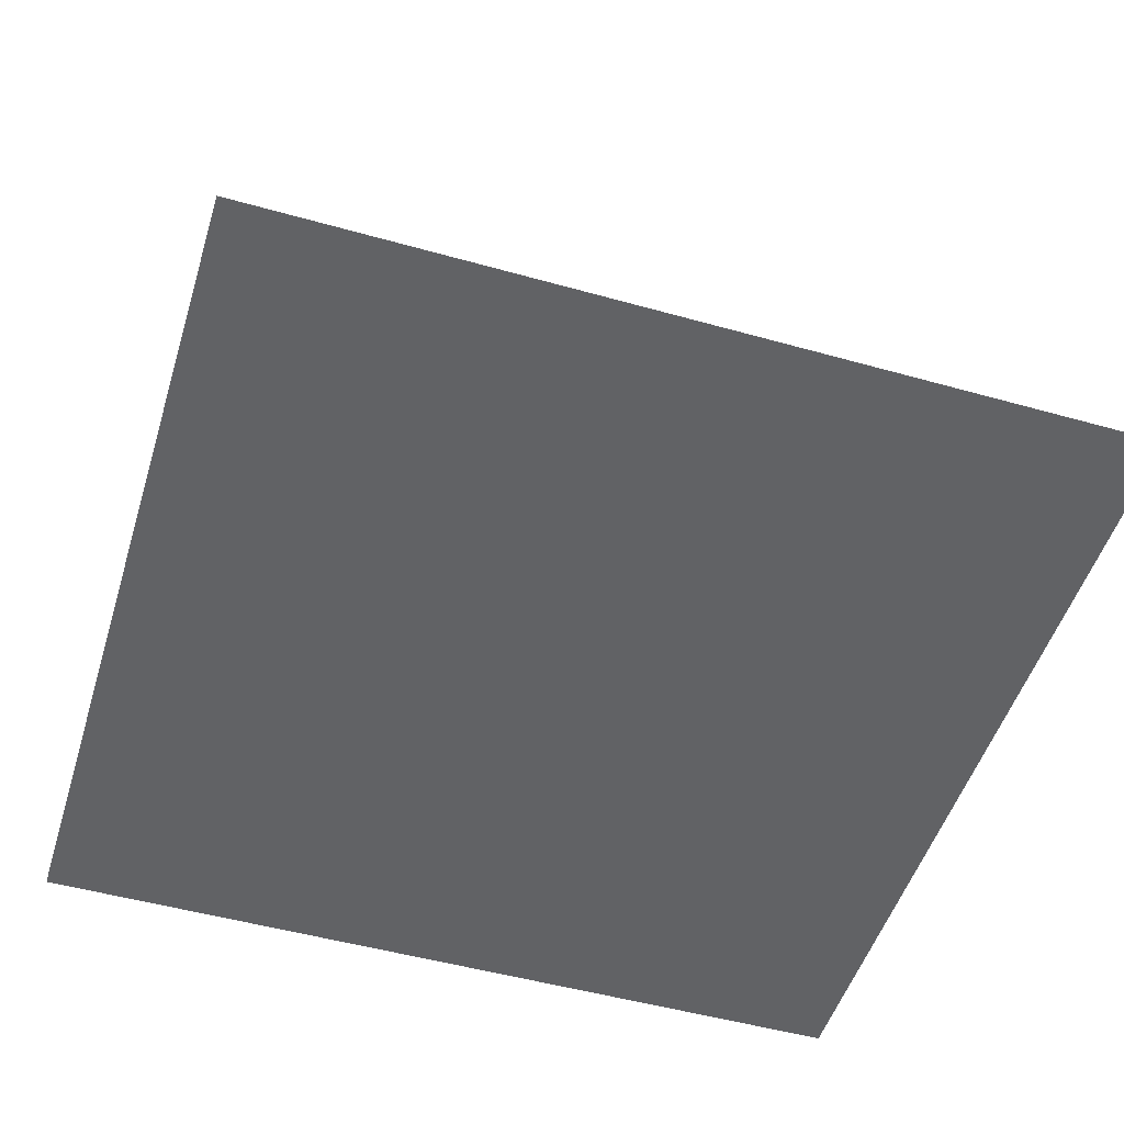
<metadata>
{"format":"obj","ext":"obj","renderer":"f3d","projection":"perspective","resolution":1024,"background":"white","views":[{"elev":-50.6,"azim":-107.1,"up":"+Y"}]}
</metadata>
<code>
o Plane
v -4.867 0 4.867
v 4.867 0 4.867
v -4.867 0 -4.867
v 4.867 0 -4.867
f 1 2 4 3
o Suzanne
v -0.3296 3.268 1.203
v -1.563 2.497 0.4752
v -0.1264 3.168 1.224
v -1.536 2.287 0.3921
v 0.08028 3.083 1.159
v -1.461 2.119 0.2491
v -0.2132 2.817 1.128
v -1.204 2.197 0.5425
v -0.3502 2.962 1.205
v -1.341 2.342 0.6203
v -0.4581 3.155 1.184
v -1.449 2.535 0.5991
v -0.5972 3.143 1.108
v -1.368 2.66 0.6528
v -0.6083 2.94 1.049
v -1.181 2.582 0.711
v -0.5519 2.782 0.9266
v -0.9923 2.506 0.6666
v -0.7363 3.002 0.6809
v -0.9565 2.864 0.5509
v -0.748 3.11 0.8459
v -1.144 2.862 0.6119
v -0.6684 3.234 1.002
v -1.351 2.806 0.5993
v -0.6542 3.391 0.9408
v -1.425 2.909 0.4858
v -0.7115 3.39 0.7468
v -1.284 3.032 0.4088
v -0.685 3.362 0.5368
v -1.125 3.087 0.2768
v -0.4006 3.634 0.5787
v -1.392 3.014 -0.006288
v -0.4968 3.602 0.7758
v -1.488 2.982 0.1908
v -0.5368 3.498 0.9534
v -1.528 2.878 0.3684
v -0.3867 3.517 1.036
v -1.62 2.745 0.3082
v -0.2296 3.619 0.9219
v -1.639 2.737 0.08988
v -0.05277 3.664 0.7694
v -1.594 2.699 -0.1406
v 0.1434 3.427 1.013
v -1.618 2.324 -0.02729
v -0.07175 3.439 1.104
v -1.657 2.447 0.1685
v -0.3037 3.409 1.139
v -1.625 2.583 0.3594
v -0.3108 3.426 1.166
v -1.654 2.585 0.3734
v -0.3965 3.545 1.055
v -1.652 2.76 0.3143
v -0.5695 3.536 0.9683
v -1.56 2.916 0.3833
v -0.6951 3.411 0.9571
v -1.444 2.942 0.5151
v -0.7176 3.234 1.02
v -1.356 2.835 0.6431
v -0.6327 3.138 1.14
v -1.381 2.67 0.698
v -0.5505 3.349 1.134
v -1.541 2.729 0.5493
v -0.4798 3.145 1.231
v -1.471 2.525 0.6458
v -0.3341 3.273 1.238
v -1.589 2.487 0.4972
v -1.011 3.271 0.538
v -1.075 3.2 0.7202
v -0.6167 1.584 1.657
v -0.796 2.158 1.353
v -0.8604 2.369 1.238
v -0.566 1.432 1.732
v -0.8399 3.148 0.377
v -0.8606 3.378 0.1689
v 0.3229 3.187 -1.633
v 0.7935 2.49 -1.692
v 0.9374 1.758 -1.16
v 0.5414 1.365 -0.07232
v -0.3019 2.403 1.099
v -0.8744 2.045 0.7612
v -0.06989 2.125 1.455
v -0.9507 1.574 0.935
v 0.07477 1.769 1.75
v -0.9162 1.149 1.165
v 0.21 1.463 1.91
v -0.825 0.815 1.299
v 0.1831 1.34 1.923
v -0.7418 0.7617 1.377
v -0.05428 1.193 1.865
v -0.5608 0.8763 1.566
v -0.3293 1.026 1.762
v 0.04846 2.662 1.205
v -1.185 1.89 0.4774
v 0.2794 2.993 1.275
v -1.504 1.877 0.2217
v 0.5983 3.391 1.123
v -1.736 1.931 -0.2549
v 0.3722 3.937 1.058
v -2.05 2.421 -0.3721
v 0.1077 3.908 0.9198
v -1.896 2.654 -0.2632
v -0.3139 3.931 0.7006
v -1.701 3.064 -0.1184
v -0.6649 4.046 0.4602
v -1.568 3.481 -0.07283
v -0.9098 3.856 0.3942
v -1.35 3.581 0.1342
v -0.9541 3.425 0.5366
v -1.13 3.315 0.4326
v -0.811 3.411 0.7315
v -1.273 3.122 0.4585
v -0.819 3.206 0.8001
v -1.171 2.985 0.5921
v -0.6083 2.94 1.049
v -1.181 2.582 0.711
v -0.2936 2.949 1.22
v -1.351 2.288 0.5962
v -0.1084 3.105 1.229
v -1.496 2.237 0.4099
v 0.06257 3.397 1.181
v -1.699 2.295 0.1413
v 0.04657 3.576 1.083
v -1.759 2.447 0.01699
v -0.05378 3.67 0.9915
v -1.749 2.609 -0.009516
v -0.3813 3.647 0.8567
v -1.592 2.889 0.1417
v -0.6907 3.56 0.7268
v -1.395 3.119 0.3108
v -0.5868 1.453 1.745
v -0.449 1.621 1.788
v -0.7573 1.428 1.606
v -0.37 1.436 1.883
v -0.7003 1.229 1.688
v -0.4126 1.307 1.865
v -0.5888 1.197 1.761
v -0.4889 1.235 1.81
v -0.8032 2.328 1.185
v -0.8131 2.406 1.119
v -0.6673 2.484 1.211
v -0.9536 2.305 1.042
v -0.6162 2.391 1.32
v -0.9685 2.17 1.112
v -0.6404 2.257 1.341
v -0.8827 2.105 1.198
v -0.2025 2.856 1.262
v -1.326 2.153 0.5993
v 0.1249 3.174 1.279
v -1.615 2.086 0.2522
v 0.2547 3.481 1.188
v -1.793 2.2 -0.02068
v 0.1535 3.789 1.098
v -1.939 2.48 -0.1368
v -0.01883 3.843 1.105
v -1.957 2.631 -0.03864
v -0.499 3.868 0.8546
v -1.732 3.096 0.1266
v -0.7531 3.924 0.7065
v -1.634 3.373 0.1865
v -0.9173 3.801 0.6599
v -1.49 3.443 0.3219
v -0.9862 3.423 0.756
v -1.272 3.244 0.587
v -0.7322 2.619 1.275
v -1.085 2.398 1.067
v -0.3736 2.111 1.563
v -0.9682 1.739 1.212
v -0.2018 1.74 1.827
v -0.9064 1.299 1.411
v -0.1118 1.561 1.929
v -0.8605 1.093 1.487
v -0.08695 1.373 1.957
v -0.7476 0.9592 1.567
v -0.1806 1.287 1.915
v -0.6431 0.9975 1.642
v -0.4155 1.123 1.804
v -0.8601 2.681 0.9072
v -0.9625 2.953 0.7915
v -0.5652 3.631 0.7633
v -1.49 3.052 0.2173
v -0.6887 2.982 0.979
v -1.151 2.692 0.706
v -0.7663 3.066 0.8917
v -1.141 2.831 0.6707
v -0.4488 1.675 1.763
v -0.7791 1.469 1.568
v -0.6062 2.018 1.504
v -0.8264 1.88 1.374
v -0.7163 1.949 1.439
v -0.748 2.122 1.31
v -0.6802 2.311 1.383
v -0.9445 2.146 1.227
v -0.6596 2.426 1.388
v -1.034 2.192 1.167
v -0.7071 2.538 1.253
v -1.015 2.345 1.071
v -0.8089 2.488 1.187
v -0.919 2.419 1.122
v -0.8912 2.364 1.295
v -0.826 2.479 1.258
v -0.9581 2.396 1.18
v -0.7572 2.508 1.305
v -1.021 2.343 1.149
v -0.7289 2.425 1.41
v -1.037 2.232 1.228
v -0.7376 2.347 1.377
v -0.9578 2.21 1.247
v -0.8341 2.219 1.352
v -0.1723 2.257 1.262
v -0.899 1.802 0.8327
v -0.5103 2.377 1.317
v -0.9728 2.088 1.044
v -0.4638 2.285 1.402
v -0.9703 1.968 1.103
v -0.227 2.331 1.179
v -0.8877 1.918 0.7885
v -0.4944 1.259 1.794
v -0.431 1.312 1.825
v -0.5631 1.229 1.747
v -0.4085 1.439 1.848
v -0.6727 1.273 1.692
v -0.4538 1.567 1.789
v -0.718 1.402 1.633
v -0.4907 1.382 1.658
v -0.3785 1.517 1.714
v -0.6427 1.351 1.558
v -0.3295 1.407 1.747
v -0.5938 1.242 1.591
v -0.3729 1.302 1.738
v -0.5051 1.219 1.66
v -0.4363 1.249 1.707
v -0.7412 3.126 0.9471
v -1.226 2.823 0.6611
v -0.6884 3.041 1.013
v -1.217 2.71 0.7014
v -0.556 3.576 0.838
v -1.503 2.984 0.279
v -0.6596 3.519 0.8145
v -1.43 3.037 0.3595
v -0.4422 3.614 0.9619
v -1.631 2.87 0.2599
v -0.137 3.619 1.024
v -1.723 2.627 0.08792
v -0.07315 3.54 1.097
v -1.725 2.507 0.1218
v -0.04251 3.387 1.175
v -1.672 2.367 0.2135
v -0.1984 3.179 1.238
v -1.542 2.338 0.4447
v -0.3552 3.045 1.224
v -1.412 2.383 0.5998
v -0.6261 3.009 1.104
v -1.265 2.609 0.7269
v -0.7573 3.252 0.874
v -1.264 2.935 0.575
v -0.7404 3.398 0.8205
v -1.335 3.026 0.4695
v -0.6747 3.38 0.8251
v -1.335 2.967 0.4351
v -0.7081 3.251 0.8562
v -1.259 2.907 0.5312
v -0.5823 3.032 1.07
v -1.265 2.605 0.6672
v -0.3452 3.07 1.179
v -1.402 2.409 0.5554
v -0.2077 3.179 1.188
v -1.507 2.366 0.4213
v -0.08291 3.378 1.123
v -1.624 2.413 0.2133
v -0.09634 3.491 1.058
v -1.66 2.513 0.1352
v -0.1574 3.558 0.9933
v -1.655 2.622 0.1093
v -0.4233 3.581 0.9325
v -1.59 2.851 0.2435
v -0.6313 3.486 0.8346
v -1.424 2.99 0.3666
v -0.5388 3.536 0.8516
v -1.486 2.944 0.2926
v -0.6445 3.064 0.9797
v -1.217 2.705 0.6417
v -0.6746 3.14 0.9176
v -1.225 2.795 0.5926
v -0.7138 3.333 0.4226
v -1.022 3.14 0.2406
v -0.6724 3.721 0.2976
v -1.223 3.377 -0.02741
v -0.4551 3.866 0.3599
v -1.402 3.274 -0.1991
v -0.1544 3.772 0.5673
v -1.52 2.917 -0.2387
v 0.2288 3.751 0.7511
v -1.687 2.553 -0.3799
v 0.4465 3.764 0.8552
v -1.8 2.359 -0.4708
v 0.5975 3.324 0.9693
v -1.583 1.96 -0.3177
v 0.3669 2.947 1.045
v -1.329 1.886 0.04369
v 0.1048 2.694 1.076
v -1.128 1.923 0.3475
v -0.648 3.702 -0.5348
v -0.2514 3.606 -1.105
v 0.8482 1.452 -0.6842
v -0.05756 1.578 0.7157
v -0.1959 0.9652 1.6
v -0.1196 1.154 1.271
v -0.1738 1.494 1.002
v -0.1583 1.601 0.8628
v 1.055 3.302 0.5418
v -1.345 1.8 -0.8752
v 1.154 3.376 0.3273
v -1.268 1.861 -1.103
v 1.506 2.977 -0.2019
v -0.6743 1.613 -1.489
v 1.314 2.798 -0.986
v 0.01494 1.985 -1.753
v 0.9696 2.782 0.7511
v -1.1 1.486 -0.4709
v 1.071 2.395 0.4056
v -0.6028 1.348 -0.5824
v 1.405 2.45 -0.02377
v -0.4011 1.32 -1.09
v 1.226 2.132 -0.6489
v 0.2788 1.539 -1.208
v -0.01932 2.086 1.087
v -0.68 1.672 0.6968
v 0.09773 1.851 0.9099
v -0.4088 1.534 0.6109
v 0.2099 1.575 1.467
v -0.6049 1.065 0.9864
v 0.07244 1.865 1.23
v -0.6322 1.424 0.8144
v 0.3174 1.311 1.727
v -0.6075 0.7321 1.181
v 0.03512 1.363 1.371
v -0.3613 1.115 1.137
v -0.05386 1.676 1.125
v -0.4062 1.456 0.9171
v 0.05166 1.143 1.674
v -0.4108 0.8534 1.401
v -0.093 2.193 1.033
v -0.7096 1.807 0.6691
v -0.1684 2.293 1.022
v -0.763 1.921 0.6712
v -0.2347 2.388 1.001
v -0.8073 2.03 0.6631
v 0.2425 1.857 0.7888
v -0.3521 1.485 0.4378
v 0.8355 1.786 0.216
v -0.001284 1.262 -0.278
v 1.162 1.908 -0.2714
v 0.1932 1.301 -0.8434
v 0.7818 3.64 -1.009
v -0.4954 2.841 -1.763
v 0.3972 3.928 -0.6619
v -0.8801 3.128 -1.416
v 0.07043 3.997 -0.1819
v -1.207 3.198 -0.9359
v -0.03136 3.627 0.4153
v -1.331 2.814 -0.3517
v 0.4926 3.625 0.6324
v -1.555 2.344 -0.5766
v 0.4077 3.58 0.4348
v -1.376 2.464 -0.6182
v 0.595 3.826 -0.111
v -1.211 2.697 -1.177
v 0.7824 3.794 0.2546
v -1.464 2.389 -1.071
v 1.045 3.728 -0.1194
v -1.202 2.323 -1.445
v 0.869 3.743 -0.4872
v -0.9367 2.614 -1.553
v 1.184 3.483 -0.7442
v -0.6219 2.353 -1.81
v 1.353 3.46 -0.3581
v -0.8931 2.055 -1.684
v 1.436 2.842 -0.5906
v -0.3034 1.754 -1.618
v 1.31 2.287 -0.3396
v -0.05565 1.433 -1.146
v 1.278 3.257 0.08149
v -1.034 1.811 -1.284
v 0.4599 2.351 0.7081
v -0.6852 1.634 0.03207
v 0.9185 2.115 0.2791
v -0.2927 1.357 -0.4359
v 1.386 3.419 0.01938
v -1.124 1.848 -1.463
v 1.284 2.553 0.6224
v -0.896 1.19 -0.6646
v 1.881 2.722 0.5367
v -1.048 0.8893 -1.192
v 2.286 3.11 0.4456
v -1.326 0.8501 -1.686
v 2.284 3.579 0.2439
v -1.526 1.196 -2.005
v 2.053 3.76 -0.04445
v -1.426 1.583 -2.098
v 1.64 3.594 -0.04438
v -1.245 1.789 -1.747
v 1.623 3.507 0.04355
v -1.24 1.716 -1.646
v 1.975 3.631 0.02921
v -1.372 1.537 -1.947
v 2.155 3.466 0.2248
v -1.412 1.234 -1.881
v 2.151 3.098 0.394
v -1.262 0.9621 -1.621
v 1.821 2.824 0.4973
v -1.086 1.005 -1.219
v 1.346 2.703 0.586
v -0.9884 1.243 -0.792
v 1.428 3.385 0.1136
v -1.17 1.759 -1.42
v 1.562 3.279 0.0964
v -1.102 1.612 -1.477
v 1.497 2.775 0.4811
v -0.9911 1.218 -0.9879
v 1.891 2.852 0.3819
v -1.038 1.019 -1.347
v 2.158 3.077 0.3073
v -1.189 0.9824 -1.669
v 2.17 3.355 0.1872
v -1.309 1.178 -1.867
v 2.035 3.47 0.03414
v -1.268 1.404 -1.916
v 1.74 3.364 0.02922
v -1.144 1.559 -1.674
v 1.334 3.214 0.1305
v -1.045 1.726 -1.274
v 1.436 2.991 0.1611
v -0.9203 1.517 -1.23
v 1.353 2.804 0.1757
v -0.783 1.467 -1.085
v 1.444 2.847 0.2356
v -0.8684 1.4 -1.129
v 1.501 2.761 0.3267
v -0.877 1.273 -1.077
v 1.468 2.686 0.3325
v -0.8221 1.253 -1.019
v 1.106 2.759 0.5121
v -0.9423 1.478 -0.6969
v 1.221 2.654 0.396
v -0.8052 1.387 -0.8
v 1.217 2.739 0.3118
v -0.8088 1.472 -0.8842
v 1.297 3.042 0.179
v -0.9487 1.637 -1.147
v 1.48 3.151 0.1453
v -1.031 1.58 -1.337
v 1.546 3.105 0.08141
v -0.9647 1.534 -1.401
v 1.523 2.657 0.2709
v -0.7677 1.224 -1.081
v 1.567 2.739 0.2716
v -0.8336 1.237 -1.145
v 1.512 2.813 0.1885
v -0.8223 1.353 -1.19
v 1.418 2.782 0.1206
v -0.7396 1.431 -1.153
v 1.501 2.969 0.106
v -0.8769 1.481 -1.298
v 1.831 3.32 -0.01374
v -1.098 1.488 -1.743
v 2.117 3.432 0.001439
v -1.231 1.337 -1.975
v 2.26 3.335 0.1531
v -1.285 1.117 -1.94
v 2.239 3.061 0.2834
v -1.174 0.9258 -1.732
v 1.965 2.825 0.3165
v -0.9855 0.9787 -1.425
v 1.558 2.753 0.4013
v -0.9303 1.196 -1.068
v 1.642 3.229 0.04693
v -1.045 1.548 -1.539
v 1.598 2.911 0.1984
v -0.9121 1.34 -1.284
v 1.69 2.876 0.2749
v -0.9528 1.223 -1.285
v 1.792 3.007 0.2222
v -1.026 1.243 -1.442
v 1.703 3.053 0.1625
v -1.006 1.358 -1.437
v 1.785 3.182 0.1135
v -1.077 1.39 -1.576
v 1.866 3.14 0.1835
v -1.107 1.28 -1.572
v 1.944 3.219 0.1949
v -1.183 1.263 -1.651
v 1.889 3.293 0.1117
v -1.172 1.378 -1.695
v 1.853 3.429 -0.2305
v -1.032 1.624 -1.934
v 2.234 3.638 -0.156
v -1.289 1.433 -2.236
v 2.404 3.509 0.1781
v -1.449 1.098 -2.097
v 2.448 3.075 0.3381
v -1.252 0.76 -1.846
v 2.066 2.644 0.3051
v -0.8629 0.8119 -1.424
v 1.537 2.466 0.3525
v -0.6875 1.074 -0.9605
v 1.523 3.264 -0.1779
v -0.8996 1.748 -1.608
f 51 5 7 49
f 8 6 52 50
f 49 7 9 47
f 10 8 50 48
f 7 13 11 9
f 12 14 8 10
f 5 15 13 7
f 14 16 6 8
f 15 17 19 13
f 20 18 16 14
f 13 19 21 11
f 22 20 14 12
f 19 25 23 21
f 24 26 20 22
f 17 27 25 19
f 26 28 18 20
f 27 29 31 25
f 32 30 28 26
f 25 31 33 23
f 34 32 26 24
f 31 37 35 33
f 36 38 32 34
f 29 39 37 31
f 38 40 30 32
f 39 41 43 37
f 44 42 40 38
f 37 43 45 35
f 46 44 38 36
f 43 49 47 45
f 48 50 44 46
f 41 51 49 43
f 50 52 42 44
f 51 41 55 53
f 56 42 52 54
f 41 39 57 55
f 58 40 42 56
f 39 29 59 57
f 60 30 40 58
f 29 27 61 59
f 62 28 30 60
f 27 17 63 61
f 64 18 28 62
f 17 15 67 63
f 68 16 18 64
f 15 5 69 67
f 70 6 16 68
f 5 51 53 69
f 54 52 6 70
f 65 69 53
f 54 70 66
f 67 69 65
f 66 70 68
f 65 63 67
f 68 64 66
f 65 61 63
f 64 62 66
f 65 59 61
f 62 60 66
f 65 57 59
f 60 58 66
f 65 55 57
f 58 56 66
f 65 53 55
f 56 54 66
f 93 178 180 95
f 180 179 94 95
f 91 176 178 93
f 179 177 92 94
f 89 174 176 91
f 177 175 90 92
f 87 172 174 89
f 175 173 88 90
f 85 170 172 87
f 173 171 86 88
f 83 96 150 168
f 151 97 84 169
f 96 98 152 150
f 153 99 97 151
f 98 100 154 152
f 155 101 99 153
f 100 102 156 154
f 157 103 101 155
f 102 104 158 156
f 159 105 103 157
f 104 106 160 158
f 161 107 105 159
f 106 108 162 160
f 163 109 107 161
f 108 110 164 162
f 165 111 109 163
f 110 112 166 164
f 167 113 111 165
f 112 71 72 166
f 72 71 113 167
f 114 132 164 166
f 165 133 115 167
f 132 183 162 164
f 163 184 133 165
f 130 160 162 183
f 163 161 131 184
f 128 158 160 130
f 161 159 129 131
f 126 156 158 128
f 159 157 127 129
f 124 154 156 126
f 157 155 125 127
f 122 152 154 124
f 155 153 123 125
f 120 150 152 122
f 153 151 121 123
f 118 168 150 120
f 151 169 119 121
f 118 185 181 168
f 181 186 119 169
f 114 166 72 116
f 72 167 115 117
f 116 72 182 187
f 182 72 117 188
f 181 185 187 182
f 188 186 181 182
f 139 141 180 178
f 180 141 140 179
f 137 139 178 176
f 179 140 138 177
f 135 137 176 174
f 177 138 136 175
f 170 191 189 172
f 190 192 171 173
f 135 174 172 189
f 173 175 136 190
f 148 194 193 191
f 193 194 149 192
f 189 191 193 73
f 193 192 190 73
f 134 135 189 73
f 190 136 134 73
f 146 197 195 148
f 196 198 147 149
f 144 199 197 146
f 198 200 145 147
f 143 201 199 144
f 200 202 143 145
f 142 75 201 143
f 202 75 142 143
f 194 148 195 74
f 196 149 194 74
f 74 195 210 212
f 211 196 74 212
f 75 203 204 201
f 205 203 75 202
f 201 204 206 199
f 207 205 202 200
f 199 206 208 197
f 209 207 200 198
f 197 208 210 195
f 211 209 198 196
f 203 208 206 204
f 207 209 203 205
f 203 212 210 208
f 211 212 203 209
f 143 144 168 181
f 169 145 143 181
f 144 146 215 168
f 216 147 145 169
f 146 148 217 215
f 218 149 147 216
f 148 191 170 217
f 171 192 149 218
f 85 213 217 170
f 218 214 86 171
f 213 219 215 217
f 216 220 214 218
f 83 168 215 219
f 216 169 84 220
f 135 134 76 226
f 76 134 136 227
f 137 135 226 224
f 227 136 138 225
f 139 137 224 222
f 225 138 140 223
f 141 139 222 221
f 223 140 141 221
f 221 222 233 235
f 234 223 221 235
f 222 224 231 233
f 232 225 223 234
f 224 226 229 231
f 230 227 225 232
f 226 76 228 229
f 228 76 227 230
f 228 235 233 229
f 234 235 228 230
f 229 233 231
f 232 234 230
f 187 185 238 236
f 239 186 188 237
f 116 187 236 258
f 237 188 117 259
f 114 116 258 260
f 259 117 115 261
f 185 118 256 238
f 257 119 186 239
f 118 120 254 256
f 255 121 119 257
f 120 122 252 254
f 253 123 121 255
f 122 124 250 252
f 251 125 123 253
f 124 126 248 250
f 249 127 125 251
f 126 128 246 248
f 247 129 127 249
f 128 130 244 246
f 245 131 129 247
f 130 183 240 244
f 241 184 131 245
f 183 132 242 240
f 243 133 184 241
f 132 114 260 242
f 261 115 133 243
f 242 260 262 280
f 263 261 243 281
f 240 242 280 282
f 281 243 241 283
f 244 240 282 278
f 283 241 245 279
f 246 244 278 276
f 279 245 247 277
f 248 246 276 274
f 277 247 249 275
f 250 248 274 272
f 275 249 251 273
f 252 250 272 270
f 273 251 253 271
f 254 252 270 268
f 271 253 255 269
f 256 254 268 266
f 269 255 257 267
f 238 256 266 284
f 267 257 239 285
f 260 258 264 262
f 265 259 261 263
f 258 236 286 264
f 287 237 259 265
f 236 238 284 286
f 285 239 237 287
f 71 112 288 77
f 289 113 71 77
f 112 110 290 288
f 291 111 113 289
f 110 108 292 290
f 293 109 111 291
f 108 106 294 292
f 295 107 109 293
f 106 104 296 294
f 297 105 107 295
f 104 102 298 296
f 299 103 105 297
f 102 100 300 298
f 301 101 103 299
f 100 98 302 300
f 303 99 101 301
f 98 96 304 302
f 305 97 99 303
f 312 313 332 342
f 333 313 312 343
f 311 312 342 340
f 343 312 311 341
f 310 311 340 344
f 341 311 310 345
f 93 95 310 344
f 310 95 94 345
f 91 93 344 338
f 345 94 92 339
f 89 91 338 334
f 339 92 90 335
f 87 89 334 336
f 335 90 88 337
f 334 340 342 336
f 343 341 335 337
f 334 338 344 340
f 345 339 335 341
f 330 336 342 332
f 343 337 331 333
f 85 87 336 330
f 337 88 86 331
f 213 346 348 219
f 349 347 214 220
f 85 330 346 213
f 347 331 86 214
f 83 219 348 350
f 349 220 84 351
f 83 350 304 96
f 305 351 84 97
f 81 328 356 308
f 357 329 81 308
f 308 356 354 82
f 355 357 308 82
f 82 354 352 309
f 353 355 82 309
f 309 352 332 313
f 333 353 309 313
f 330 332 352 346
f 353 333 331 347
f 300 302 322 314
f 323 303 301 315
f 80 320 328 81
f 329 321 80 81
f 306 362 360 307
f 361 363 306 307
f 307 360 358 79
f 359 361 307 79
f 79 358 320 80
f 321 359 79 80
f 296 298 366 368
f 367 299 297 369
f 368 366 372 370
f 373 367 369 371
f 370 372 374 376
f 375 373 371 377
f 376 374 380 378
f 381 375 377 379
f 318 382 378 380
f 379 383 319 381
f 320 358 378 382
f 379 359 321 383
f 358 360 376 378
f 377 361 359 379
f 360 362 370 376
f 371 363 361 377
f 362 364 368 370
f 369 365 363 371
f 294 296 368 364
f 369 297 295 365
f 78 364 362 306
f 363 365 78 306
f 288 290 292 294
f 293 291 289 295
f 288 294 364 78
f 365 295 289 78
f 77 288 78
f 78 289 77
f 298 300 314 366
f 315 301 299 367
f 314 316 372 366
f 373 317 315 367
f 316 386 374 372
f 375 387 317 373
f 318 380 374 386
f 375 381 319 387
f 352 354 390 388
f 391 355 353 389
f 322 388 390 324
f 391 389 323 325
f 302 304 388 322
f 389 305 303 323
f 304 348 346 388
f 347 349 305 389
f 346 352 388
f 389 353 347
f 304 350 348
f 349 351 305
f 318 326 384 382
f 385 327 319 383
f 320 382 384 328
f 385 383 321 329
f 324 390 384 326
f 385 391 325 327
f 354 356 384 390
f 385 357 355 391
f 328 384 356
f 357 385 329
f 404 392 418 406
f 419 393 405 407
f 404 406 408 402
f 409 407 405 403
f 402 408 410 400
f 411 409 403 401
f 400 410 412 398
f 413 411 401 399
f 398 412 414 396
f 415 413 399 397
f 396 414 416 394
f 417 415 397 395
f 414 424 422 416
f 423 425 415 417
f 412 426 424 414
f 425 427 413 415
f 410 428 426 412
f 427 429 411 413
f 408 430 428 410
f 429 431 409 411
f 406 432 430 408
f 431 433 407 409
f 406 418 420 432
f 421 419 407 433
f 322 324 448 446
f 449 325 323 447
f 324 394 416 448
f 417 395 325 449
f 314 322 446 316
f 447 323 315 317
f 386 434 418 392
f 419 435 387 393
f 416 422 444 448
f 445 423 417 449
f 442 450 448 444
f 449 451 443 445
f 438 450 442 440
f 443 451 439 441
f 436 452 450 438
f 451 453 437 439
f 434 452 436 454
f 437 453 435 455
f 418 434 454 420
f 455 435 419 421
f 316 452 434 386
f 435 453 317 387
f 316 446 450 452
f 451 447 317 453
f 446 448 450
f 451 449 447
f 420 454 456 480
f 457 455 421 481
f 454 436 466 456
f 467 437 455 457
f 436 438 464 466
f 465 439 437 467
f 438 440 462 464
f 463 441 439 465
f 440 442 460 462
f 461 443 441 463
f 442 444 458 460
f 459 445 443 461
f 444 422 478 458
f 479 423 445 459
f 432 420 480 468
f 481 421 433 469
f 430 432 468 470
f 469 433 431 471
f 428 430 470 472
f 471 431 429 473
f 426 428 472 474
f 473 429 427 475
f 424 426 474 476
f 475 427 425 477
f 422 424 476 478
f 477 425 423 479
f 462 460 484 482
f 485 461 463 483
f 482 484 486 488
f 487 485 483 489
f 488 486 492 490
f 493 487 489 491
f 490 492 494 496
f 495 493 491 497
f 468 480 490 496
f 491 481 469 497
f 456 488 490 480
f 491 489 457 481
f 456 466 482 488
f 483 467 457 489
f 462 482 466 464
f 467 483 463 465
f 458 478 484 460
f 485 479 459 461
f 476 486 484 478
f 485 487 477 479
f 474 492 486 476
f 487 493 475 477
f 472 494 492 474
f 493 495 473 475
f 470 496 494 472
f 495 497 471 473
f 468 496 470
f 471 497 469
f 396 394 508 506
f 509 395 397 507
f 398 396 506 504
f 507 397 399 505
f 400 398 504 502
f 505 399 401 503
f 402 400 502 500
f 503 401 403 501
f 404 402 500 498
f 501 403 405 499
f 392 404 498 510
f 499 405 393 511
f 498 506 508 510
f 509 507 499 511
f 498 500 504 506
f 505 501 499 507
f 500 502 504
f 505 503 501
f 318 386 392 510
f 393 387 319 511
f 318 510 508 326
f 509 511 319 327
f 324 326 508 394
f 509 327 325 395

</code>
